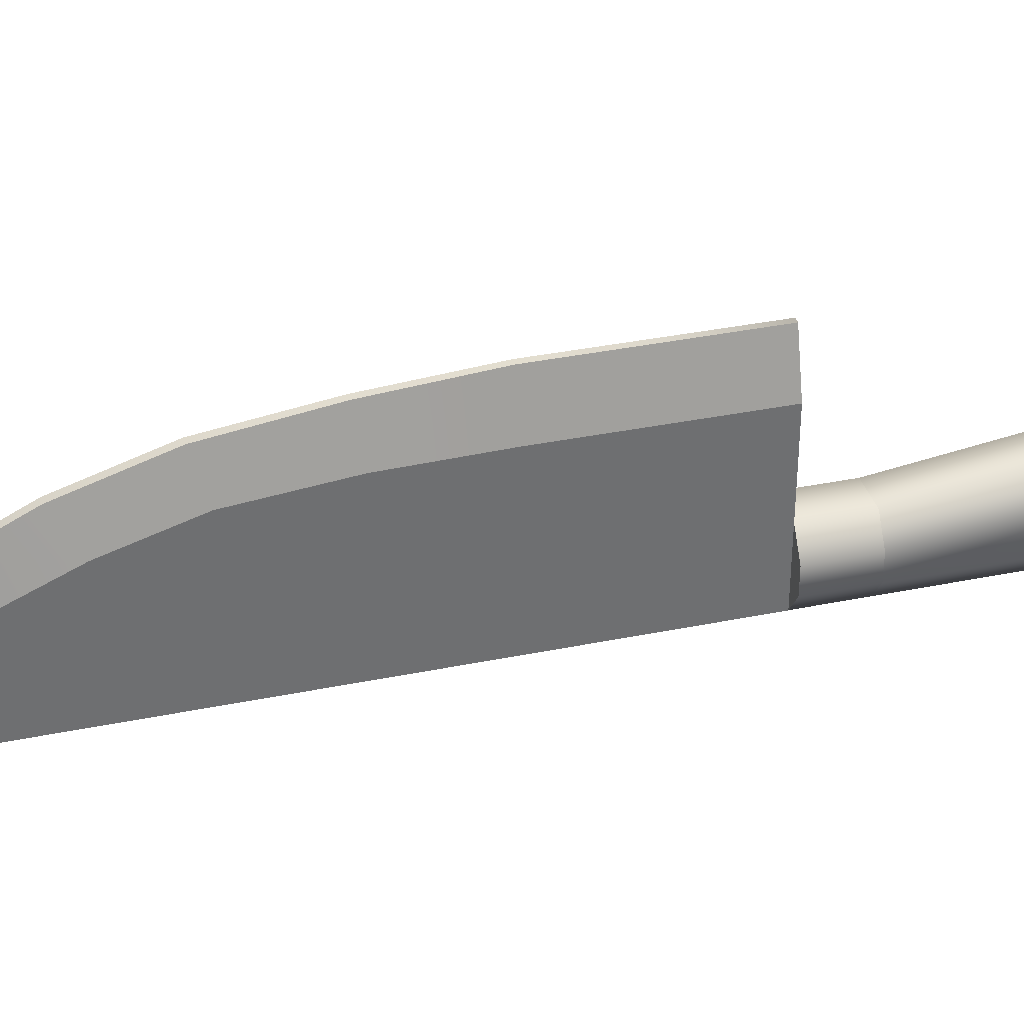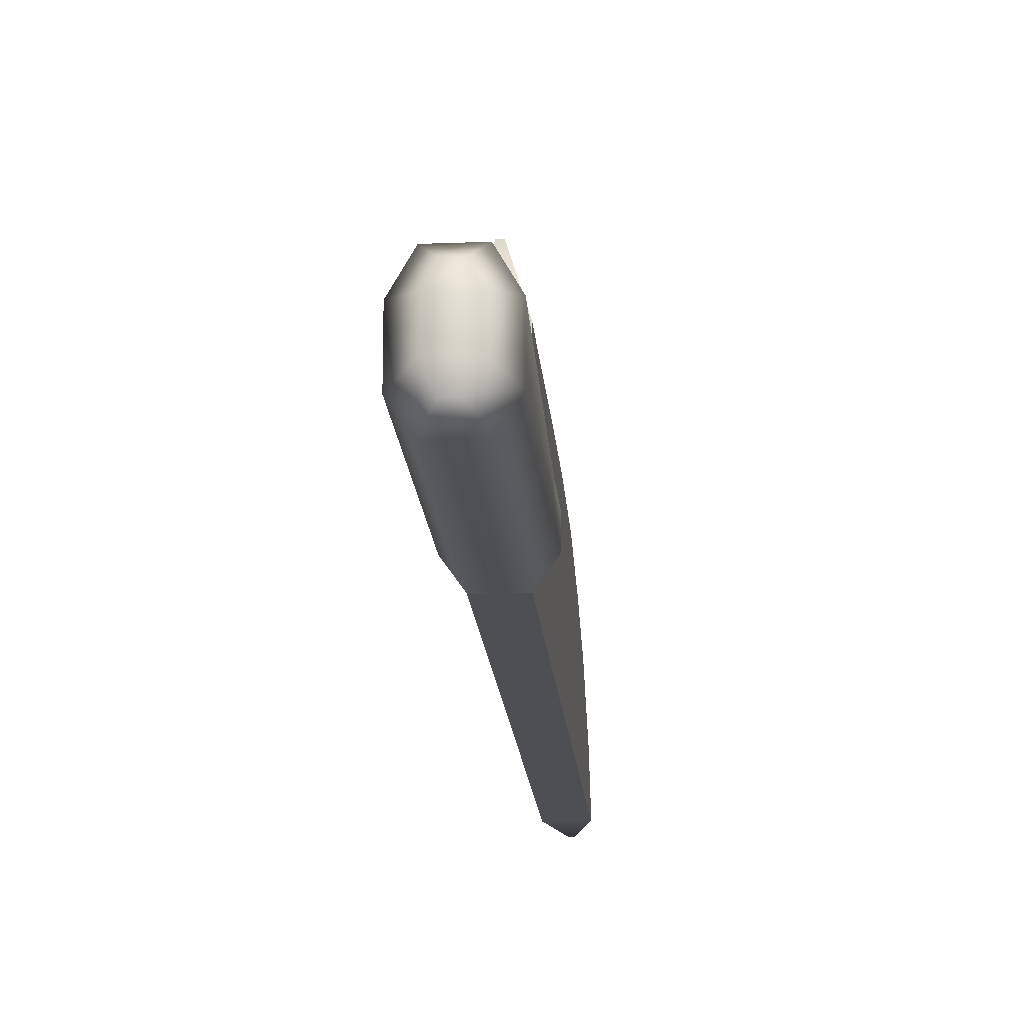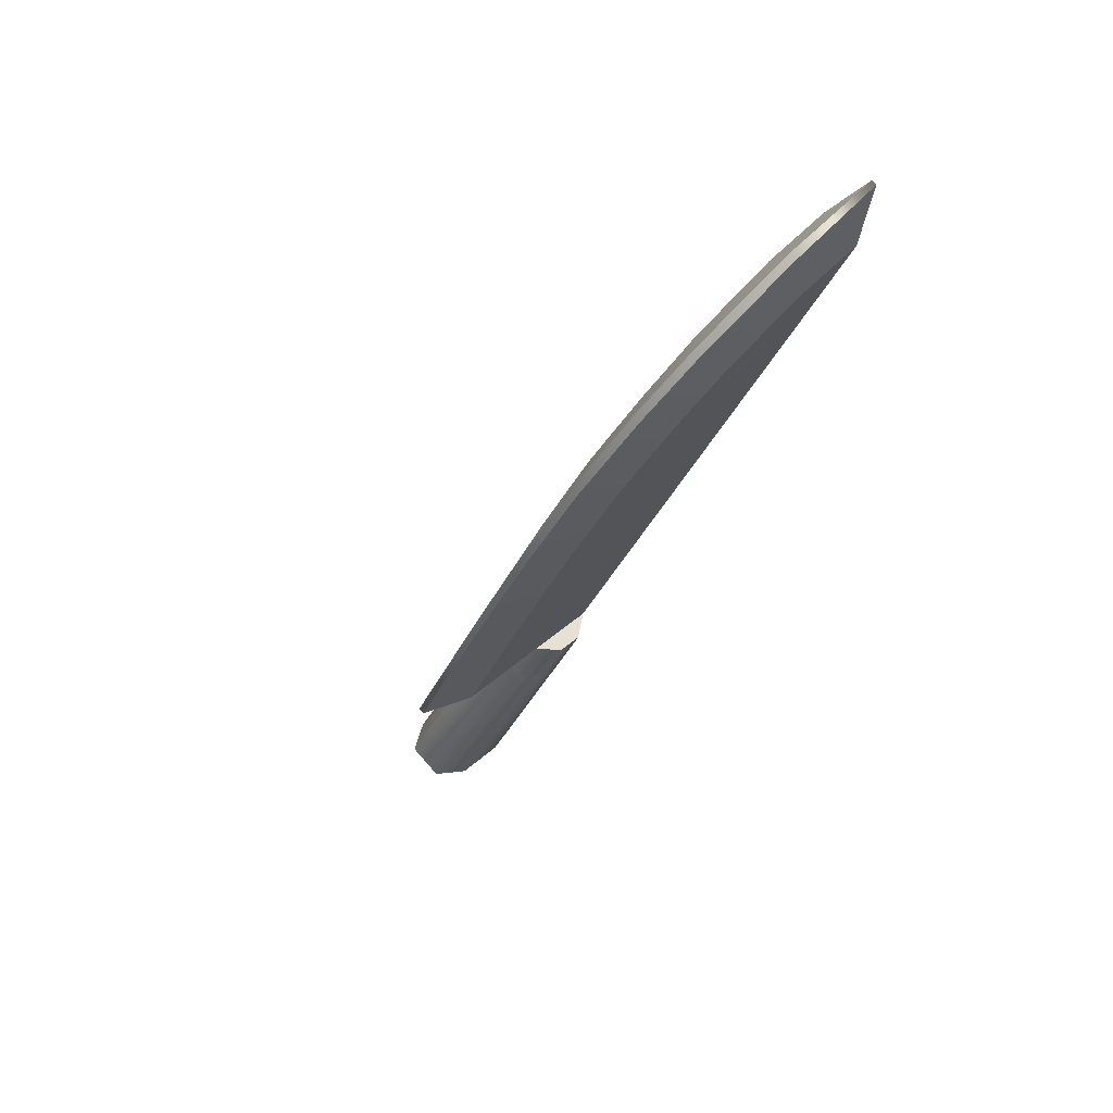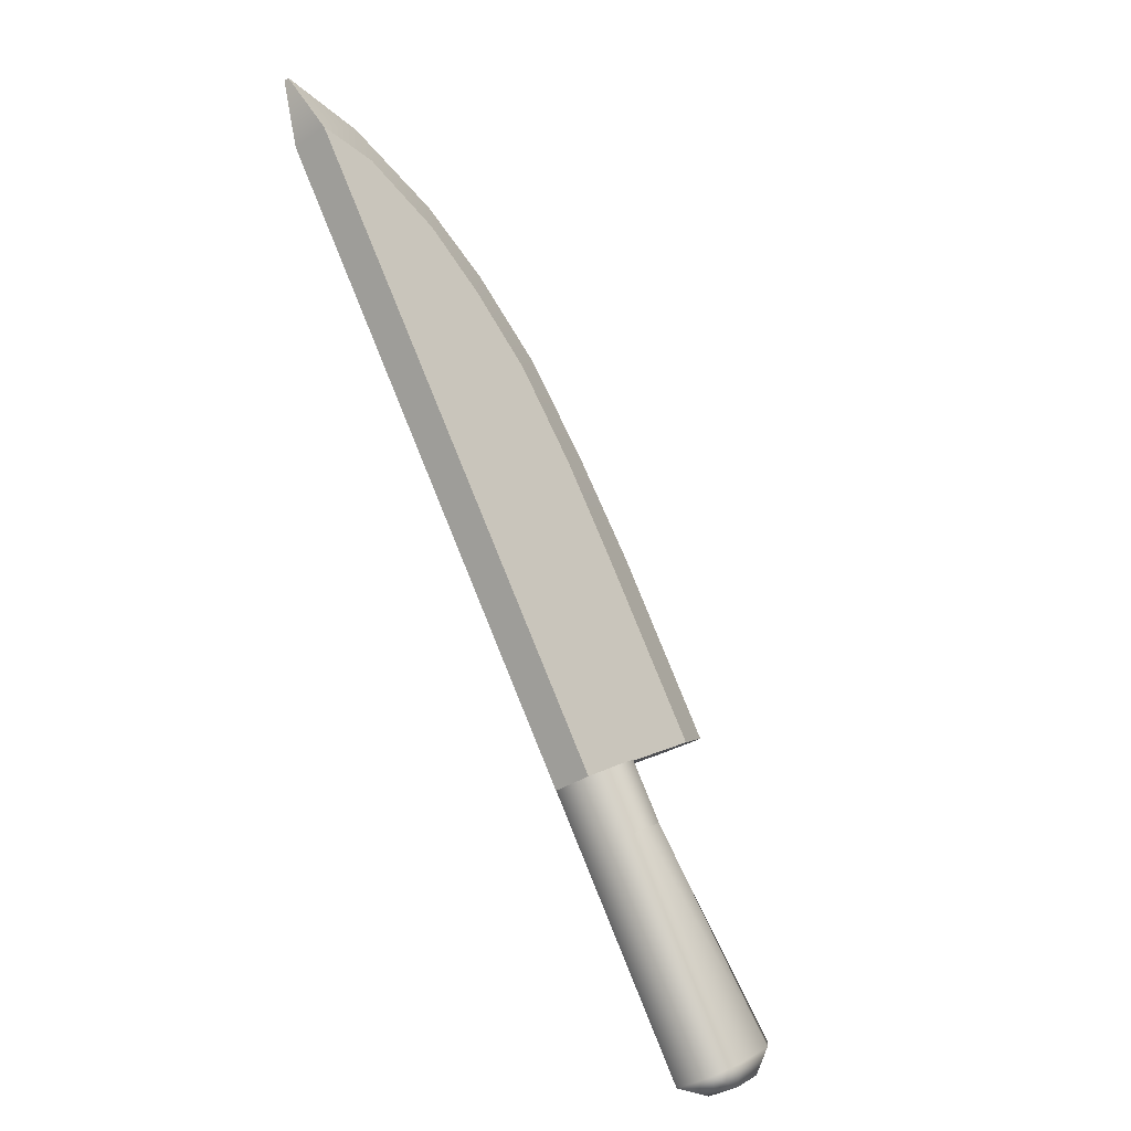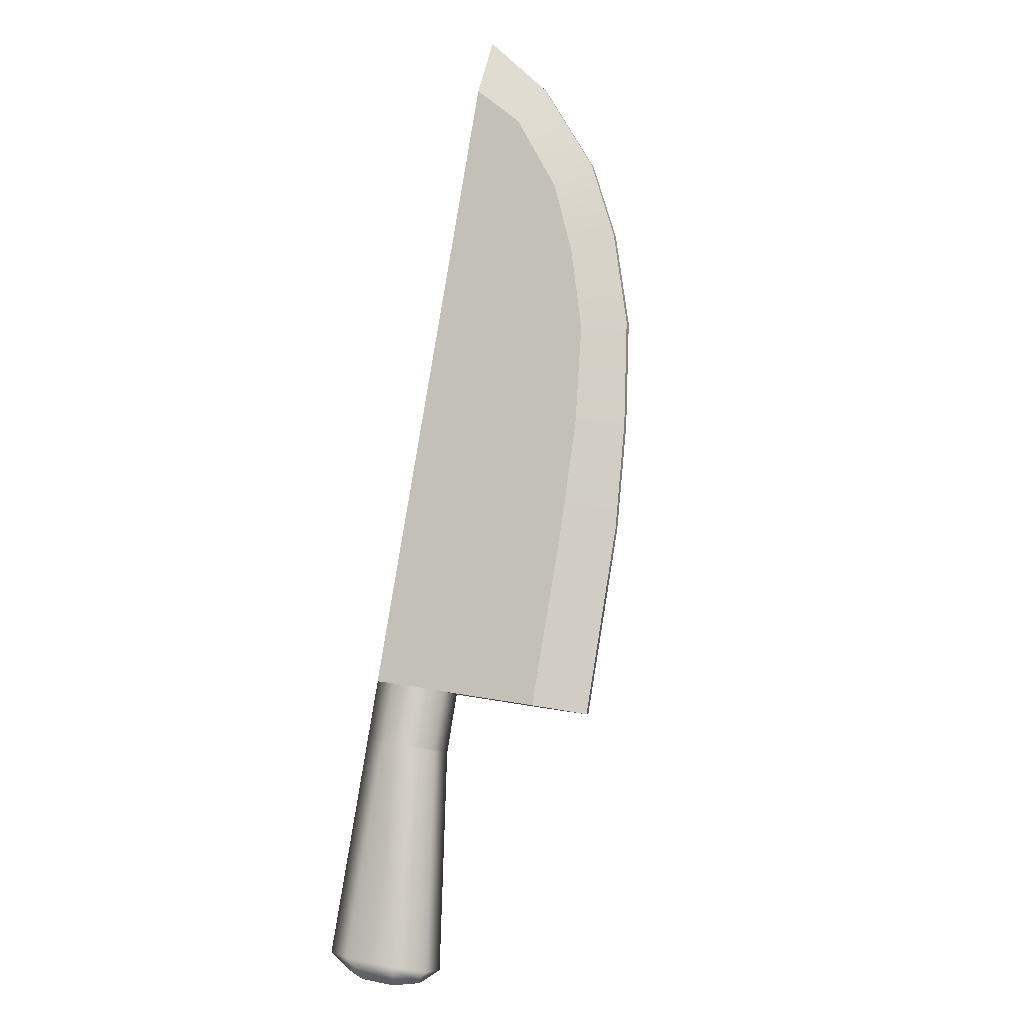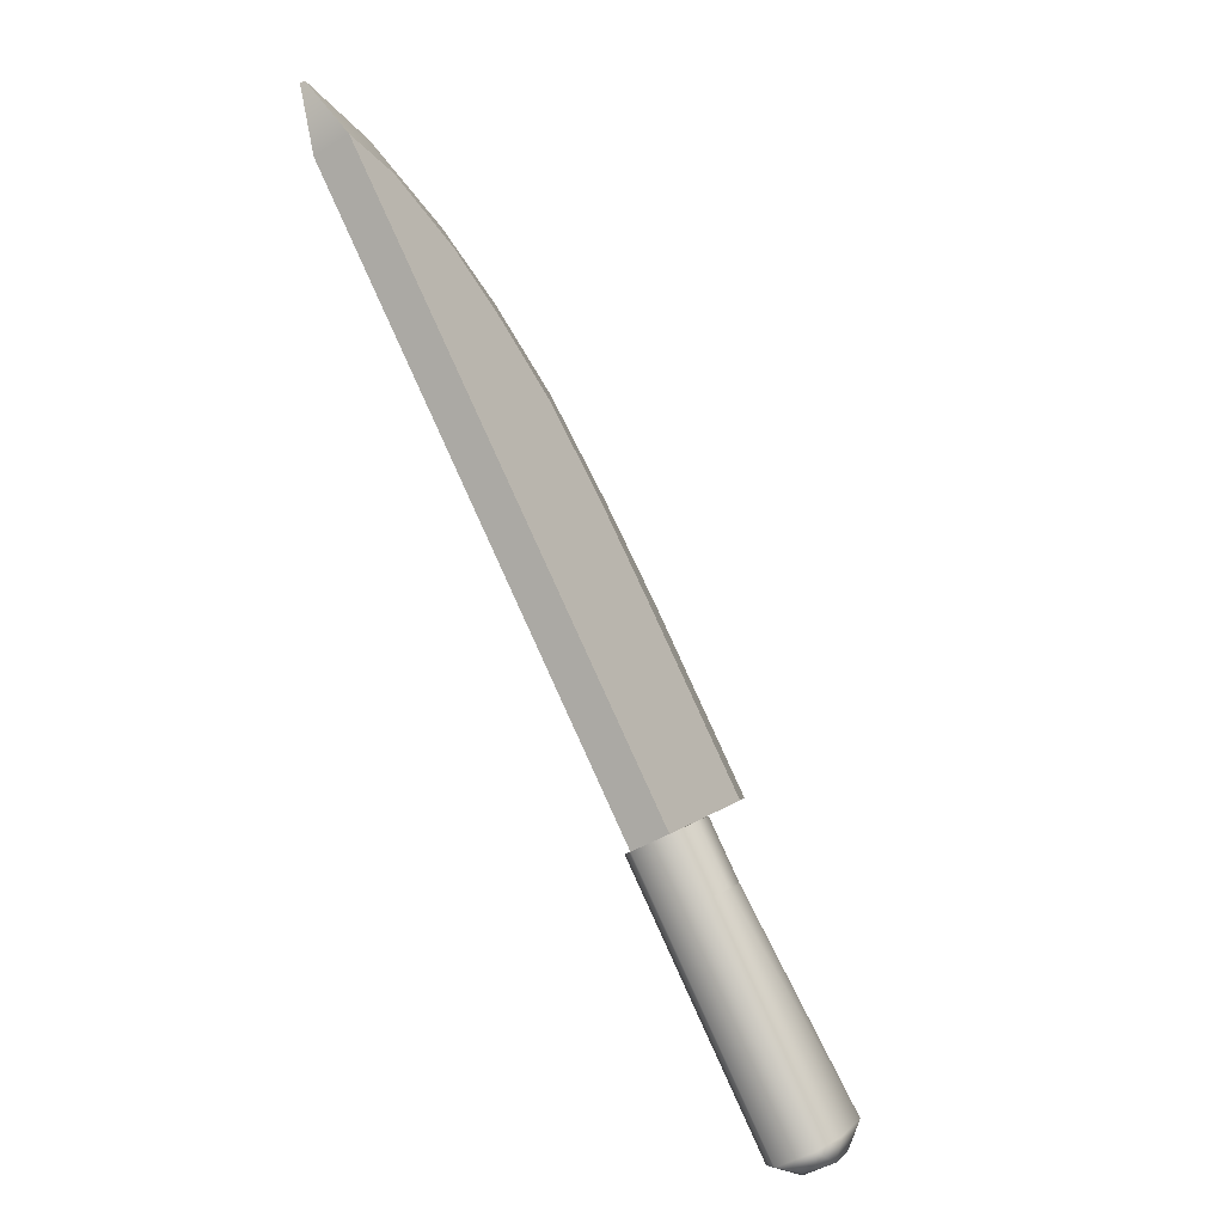
<metadata>
{"format":"obj","ext":"obj","renderer":"f3d","projection":"perspective","resolution":1024,"background":"white","views":[{"elev":35.7,"azim":-131.9,"up":"+Z"},{"elev":-17.7,"azim":-22.3,"up":"+Z"},{"elev":40.3,"azim":42.0,"up":"+Y"},{"elev":7.3,"azim":-146.8,"up":"+Y"},{"elev":18.3,"azim":-69.1,"up":"+Y"},{"elev":5.3,"azim":-157.3,"up":"+Y"}]}
</metadata>
<code>
g Knife
v -0.5355 0.3363 0.2619
v -0.4895 0.313 0.2619
v -0.6233 0.04792 0.3035
v -0.6693 0.07115 0.3035
v -0.6901 0.08181 0.2627
v -0.5563 0.3468 0.229
v -0.5563 0.3468 0.1936
v -0.6901 0.08182 0.1936
v -0.6693 0.07131 0.1606
v -0.5355 0.3363 0.1606
v -0.6232 0.04808 0.1606
v -0.4895 0.313 0.1606
v -0.6024 0.03756 0.1936
v -0.4686 0.3025 0.1936
v -0.4686 0.3025 0.229
v -0.6024 0.03755 0.2627
v -0.6233 0.04792 0.3035
v -0.4895 0.313 0.2619
v -0.678 0.04526 0.2569
v -0.6635 0.04588 0.2844
v -0.6471 0.0376 0.2844
v -0.639 0.02553 0.2569
v -0.6693 0.07115 0.3035
v -0.6233 0.04792 0.3035
v -0.6024 0.03755 0.2627
v -0.639 0.02553 0.2107
v -0.6024 0.03756 0.1936
v -0.6471 0.0376 0.1833
v -0.6232 0.04808 0.1606
v -0.6635 0.04588 0.1833
v -0.6693 0.07131 0.1606
v -0.678 0.04526 0.2107
v -0.07844 1.126 0.2305
v -0.07144 1.187 0.2553
v -0.04223 1.248 0.1606
v -0.05904 1.165 0.1606
v -0.1203 1.043 0.3021
v -0.1207 1.089 0.3452
v -0.1669 0.9993 0.3951
v -0.1624 0.9601 0.3428
v -0.224 0.8879 0.4347
v -0.2117 0.8625 0.3758
v -0.289 0.759 0.4542
v -0.273 0.7411 0.3897
v -0.3546 0.6275 0.4647
v -0.3353 0.6177 0.3931
v -0.452 0.3865 0.3931
v -0.4717 0.3965 0.4649
v -0.05904 1.165 0.1606
v -0.04223 1.248 0.1606
v -0.04859 1.251 0.1606
v -0.1056 1.188 0.1606
v -0.1624 0.9601 0.1606
v -0.209 0.9836 0.1606
v -0.2117 0.8625 0.1606
v -0.2583 0.886 0.1606
v -0.2727 0.7417 0.1606
v -0.3192 0.7652 0.1606
v -0.3353 0.6177 0.1606
v -0.3818 0.6413 0.1606
v -0.452 0.3865 0.1606
v -0.4986 0.41 0.1606
v -0.1056 1.188 0.1606
v -0.04859 1.251 0.1606
v -0.08067 1.191 0.2553
v -0.125 1.15 0.2305
v -0.1301 1.094 0.3451
v -0.1669 1.067 0.3021
v -0.209 0.9836 0.3428
v -0.1763 1.004 0.395
v -0.2333 0.8925 0.4344
v -0.2583 0.886 0.3758
v -0.2974 0.7632 0.4541
v -0.3196 0.7646 0.3897
v -0.3625 0.6315 0.4647
v -0.3818 0.6413 0.3931
v -0.4789 0.4001 0.4649
v -0.4986 0.41 0.3931
v -0.4986 0.41 0.3931
v -0.4789 0.4001 0.4649
v -0.4717 0.3965 0.4649
v -0.452 0.3865 0.3931
v -0.4986 0.41 0.2619
v -0.452 0.3865 0.2619
v -0.4986 0.41 0.1606
v -0.452 0.3865 0.1606
v -0.452 0.3865 0.2619
v -0.3353 0.6177 0.2619
v -0.3353 0.6177 0.1606
v -0.452 0.3865 0.1606
v -0.3353 0.6177 0.3931
v -0.452 0.3865 0.3931
v -0.273 0.7411 0.3897
v -0.2727 0.7417 0.2619
v -0.2117 0.8625 0.3758
v -0.2117 0.8625 0.2579
v -0.1624 0.9601 0.3428
v -0.1624 0.9601 0.2518
v -0.2117 0.8625 0.1606
v -0.2727 0.7417 0.1606
v -0.1624 0.9601 0.1606
v -0.05904 1.165 0.1606
v -0.07844 1.126 0.2305
v -0.1203 1.043 0.3021
v -0.4986 0.41 0.1606
v -0.3818 0.6413 0.1606
v -0.3818 0.6413 0.2619
v -0.4986 0.41 0.2619
v -0.4986 0.41 0.3931
v -0.3818 0.6413 0.3931
v -0.3192 0.7652 0.2619
v -0.3196 0.7646 0.3897
v -0.2583 0.886 0.2579
v -0.3192 0.7652 0.1606
v -0.2583 0.886 0.1606
v -0.209 0.9836 0.2518
v -0.209 0.9836 0.1606
v -0.2583 0.886 0.3758
v -0.209 0.9836 0.3428
v -0.1669 1.067 0.3021
v -0.125 1.15 0.2305
v -0.1056 1.188 0.1606
v -0.1669 0.9993 0.3951
v -0.224 0.8879 0.4347
v -0.2333 0.8925 0.4344
v -0.1763 1.004 0.395
v -0.2974 0.7632 0.4541
v -0.289 0.759 0.4542
v -0.3625 0.6315 0.4647
v -0.3546 0.6275 0.4647
v -0.4789 0.4001 0.4649
v -0.4717 0.3965 0.4649
v -0.1207 1.089 0.3452
v -0.1301 1.094 0.3451
v -0.07144 1.187 0.2553
v -0.08067 1.191 0.2553
v -0.04223 1.248 0.1606
v -0.04859 1.251 0.1606
v -0.5563 0.3468 0.1936
v -0.5191 0.4204 0.1936
v -0.5191 0.4204 0.229
v -0.5563 0.3468 0.229
v -0.4983 0.4099 0.2619
v -0.5355 0.3363 0.2619
v -0.4523 0.3867 0.2619
v -0.4895 0.313 0.2619
v -0.4983 0.4099 0.1606
v -0.4523 0.3867 0.1606
v -0.4686 0.3025 0.1936
v -0.4315 0.3761 0.1936
v -0.4686 0.3025 0.229
v -0.4315 0.3761 0.229
v -0.4895 0.313 0.2619
v -0.4523 0.3867 0.2619
v -0.5191 0.4204 0.1936
v -0.4983 0.4099 0.1606
v -0.4523 0.3867 0.1606
v -0.4315 0.3761 0.1936
v -0.4315 0.3761 0.229
v -0.5191 0.4204 0.229
v -0.4983 0.4099 0.2619
v -0.4523 0.3867 0.2619
g Knife_0
f 3 2 1
f 4 3 1
f 4 1 5
f 1 6 5
f 5 6 7
f 8 5 7
f 9 8 7
f 10 9 7
f 9 10 11
f 10 12 11
f 13 11 12
f 14 13 12
f 13 14 15
f 16 13 15
f 16 15 17
f 15 18 17
f 5 8 19
f 5 19 20
f 21 20 19
f 22 21 19
f 20 21 23
f 23 5 20
f 21 24 23
f 21 22 24
f 22 25 24
f 22 26 25
f 26 22 19
f 26 27 25
f 27 26 28
f 29 27 28
f 29 28 30
f 30 28 26
f 31 29 30
f 31 30 32
f 32 26 19
f 32 30 26
f 8 32 19
f 8 31 32
f 35 34 33
f 36 35 33
f 33 34 37
f 34 38 37
f 38 39 37
f 39 40 37
f 39 41 40
f 41 42 40
f 41 43 42
f 43 44 42
f 43 45 44
f 45 46 44
f 46 45 47
f 45 48 47
f 51 50 49
f 52 51 49
f 52 49 53
f 54 52 53
f 54 53 55
f 56 54 55
f 56 55 57
f 58 56 57
f 58 57 59
f 60 58 59
f 60 59 61
f 62 60 61
f 65 64 63
f 66 65 63
f 67 65 66
f 68 67 66
f 67 68 69
f 70 67 69
f 70 69 71
f 69 72 71
f 71 72 73
f 72 74 73
f 73 74 75
f 74 76 75
f 77 75 76
f 78 77 76
f 81 80 79
f 82 81 79
f 82 79 83
f 84 82 83
f 83 85 84
f 85 86 84
f 89 88 87
f 90 89 87
f 88 91 87
f 91 92 87
f 93 91 88
f 94 93 88
f 95 93 94
f 96 95 94
f 95 96 97
f 96 98 97
f 99 96 94
f 100 99 94
f 100 94 88
f 89 100 88
f 101 98 96
f 99 101 96
f 101 102 98
f 102 103 98
f 98 103 104
f 97 98 104
f 107 106 105
f 108 107 105
f 108 109 107
f 109 110 107
f 111 107 110
f 107 111 106
f 112 111 110
f 113 111 112
f 111 113 114
f 111 114 106
f 113 115 114
f 113 116 115
f 116 117 115
f 118 113 112
f 113 118 119
f 116 113 119
f 116 119 120
f 121 116 120
f 116 121 117
f 121 122 117
f 125 124 123
f 126 125 123
f 125 127 124
f 127 128 124
f 127 129 128
f 129 130 128
f 130 129 131
f 132 130 131
f 126 123 133
f 134 126 133
f 133 135 134
f 135 136 134
f 135 137 136
f 137 138 136
f 141 140 139
f 142 141 139
f 143 141 142
f 144 143 142
f 145 143 144
f 146 145 144
f 139 140 10
f 140 147 10
f 10 147 12
f 147 148 12
f 12 148 149
f 148 150 149
f 149 150 151
f 150 152 151
f 151 152 153
f 152 154 153
f 157 156 155
f 158 157 155
f 159 158 155
f 160 159 155
f 160 161 159
f 161 162 159

</code>
